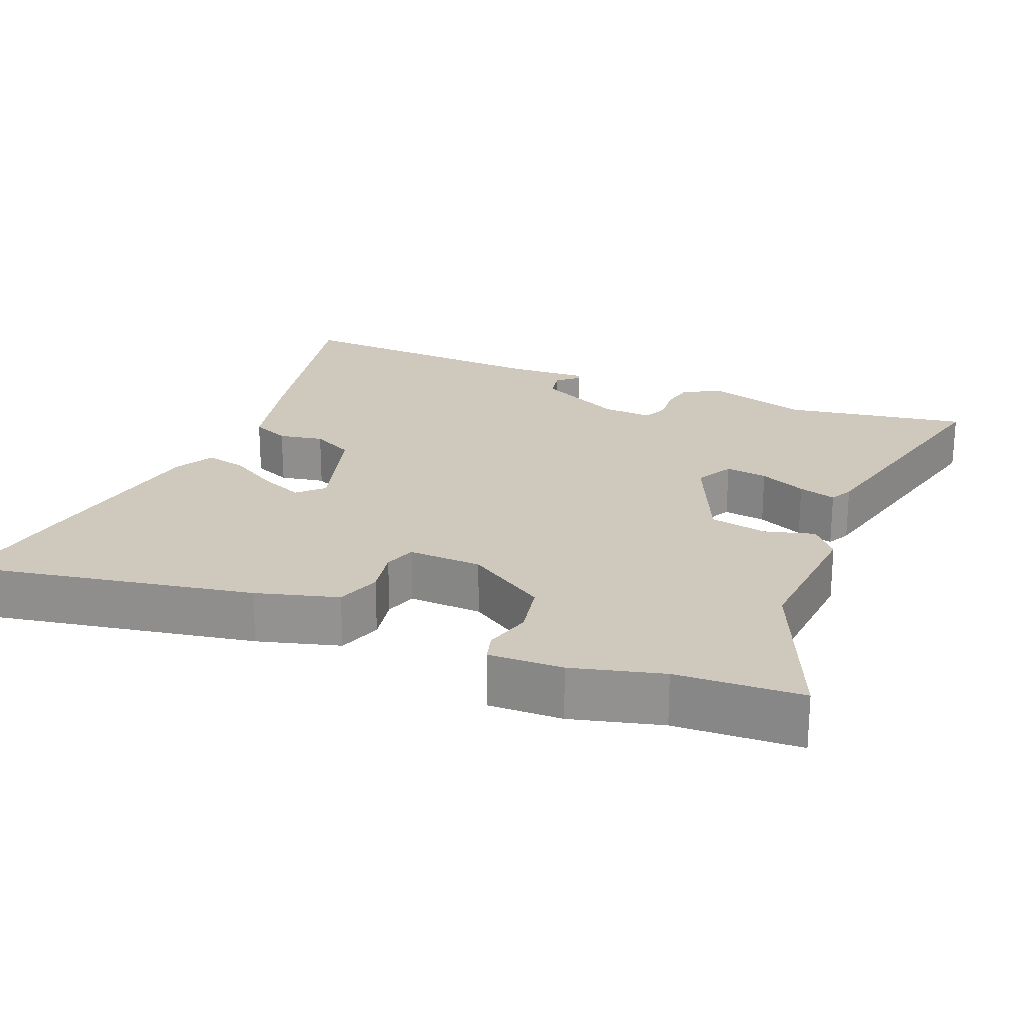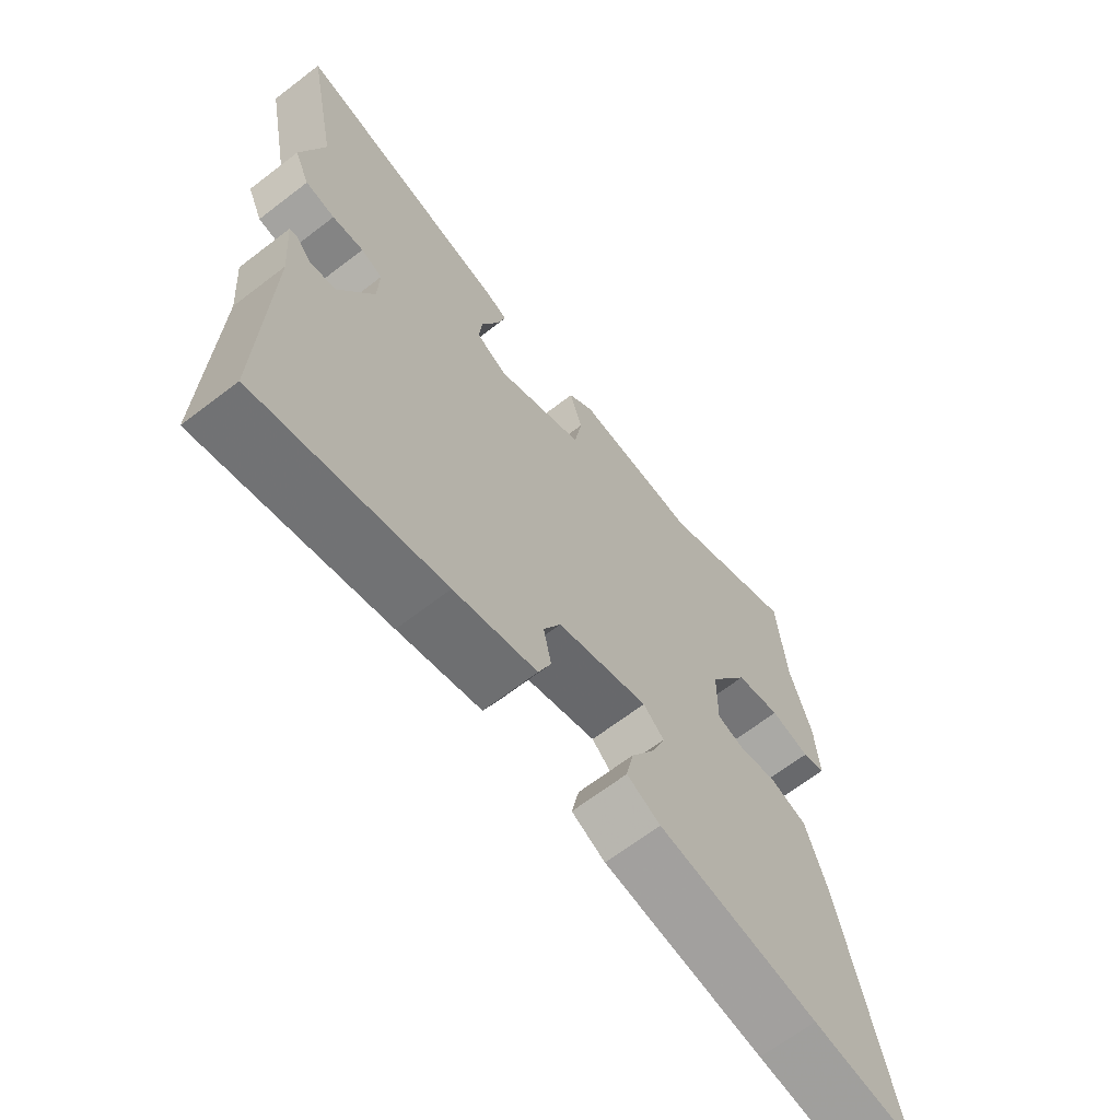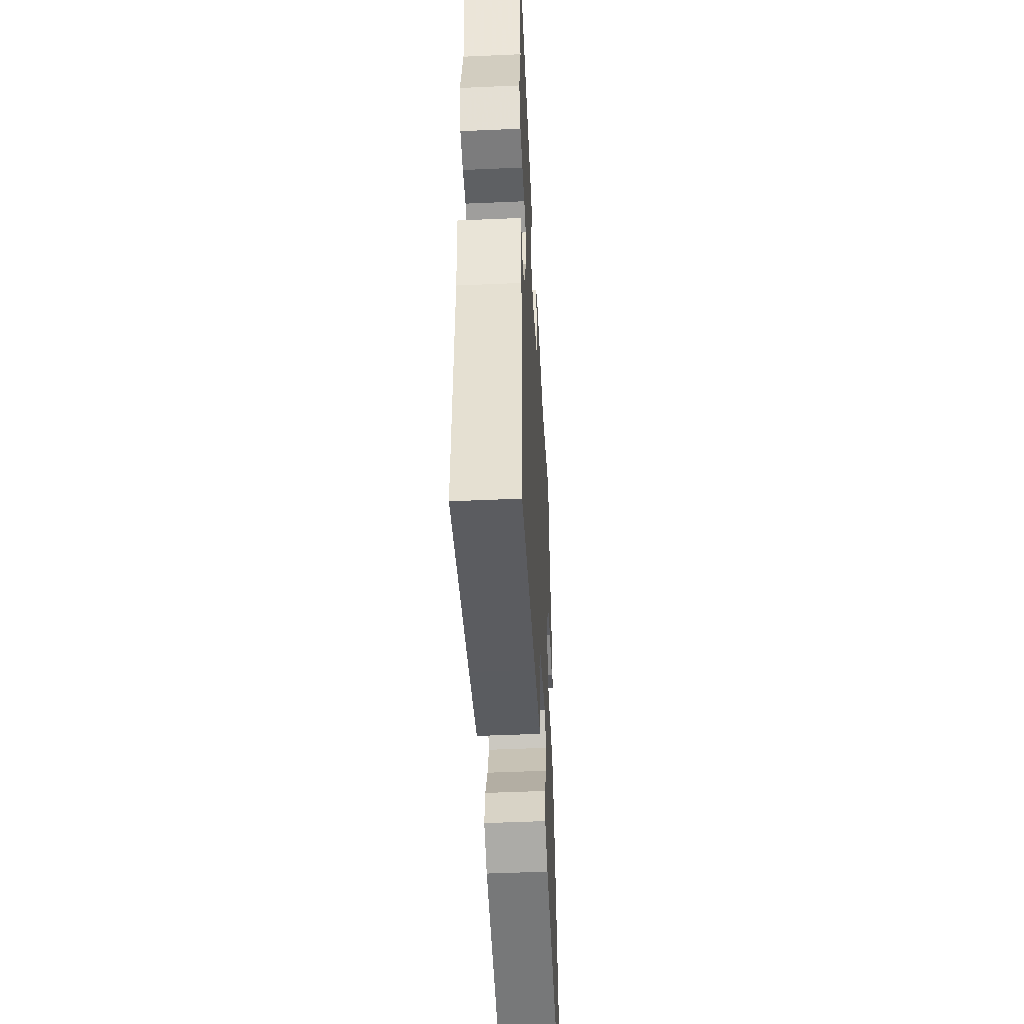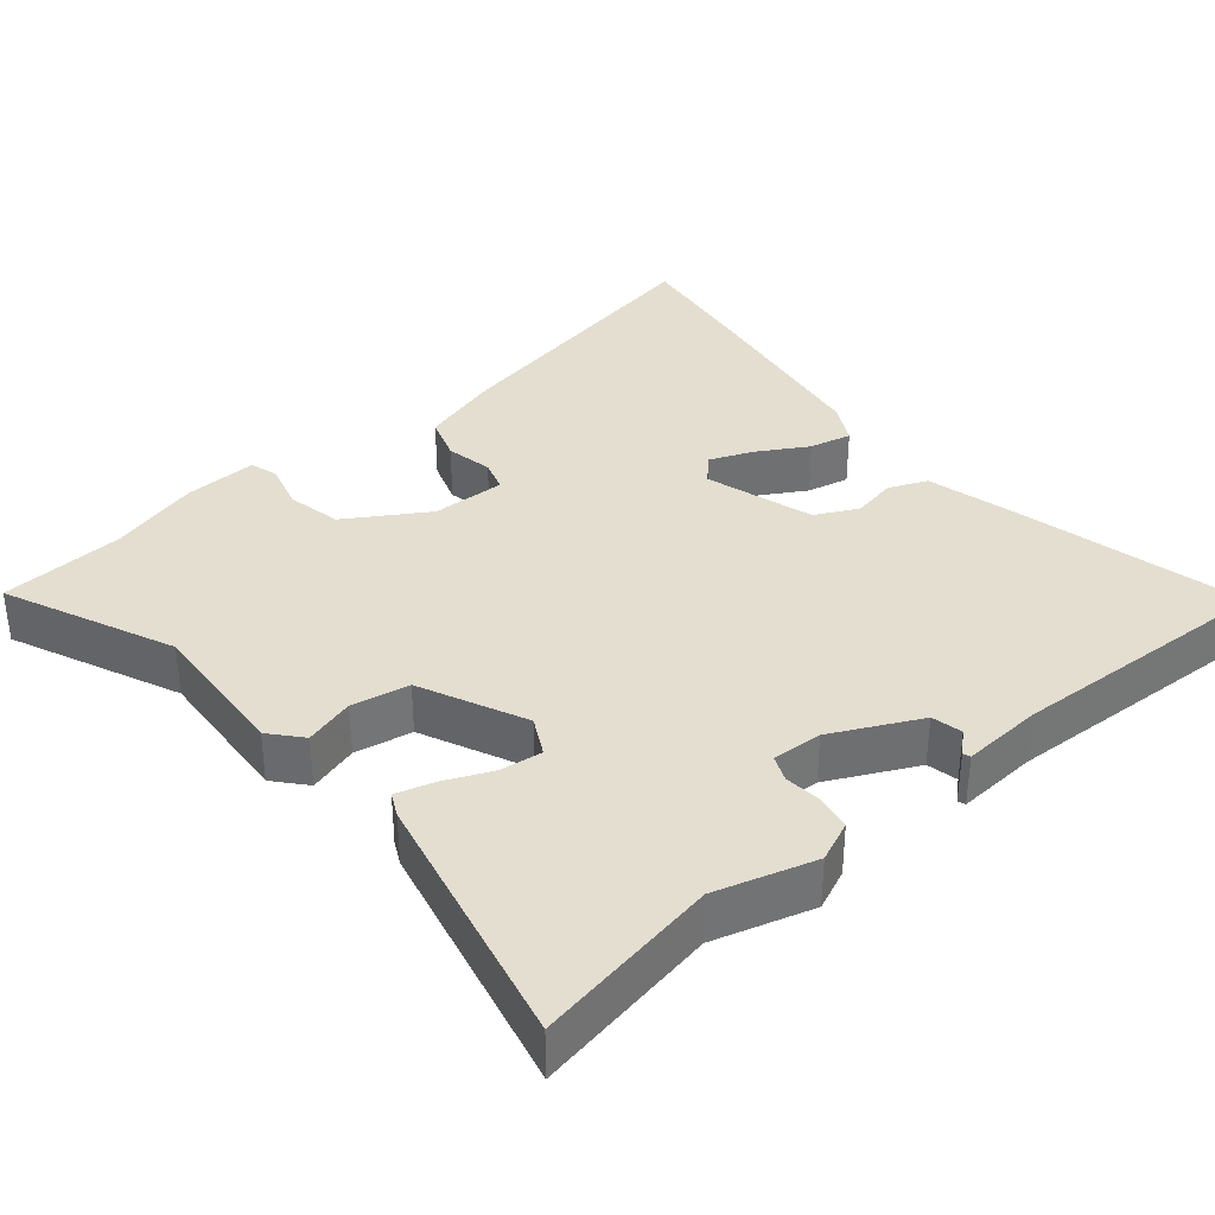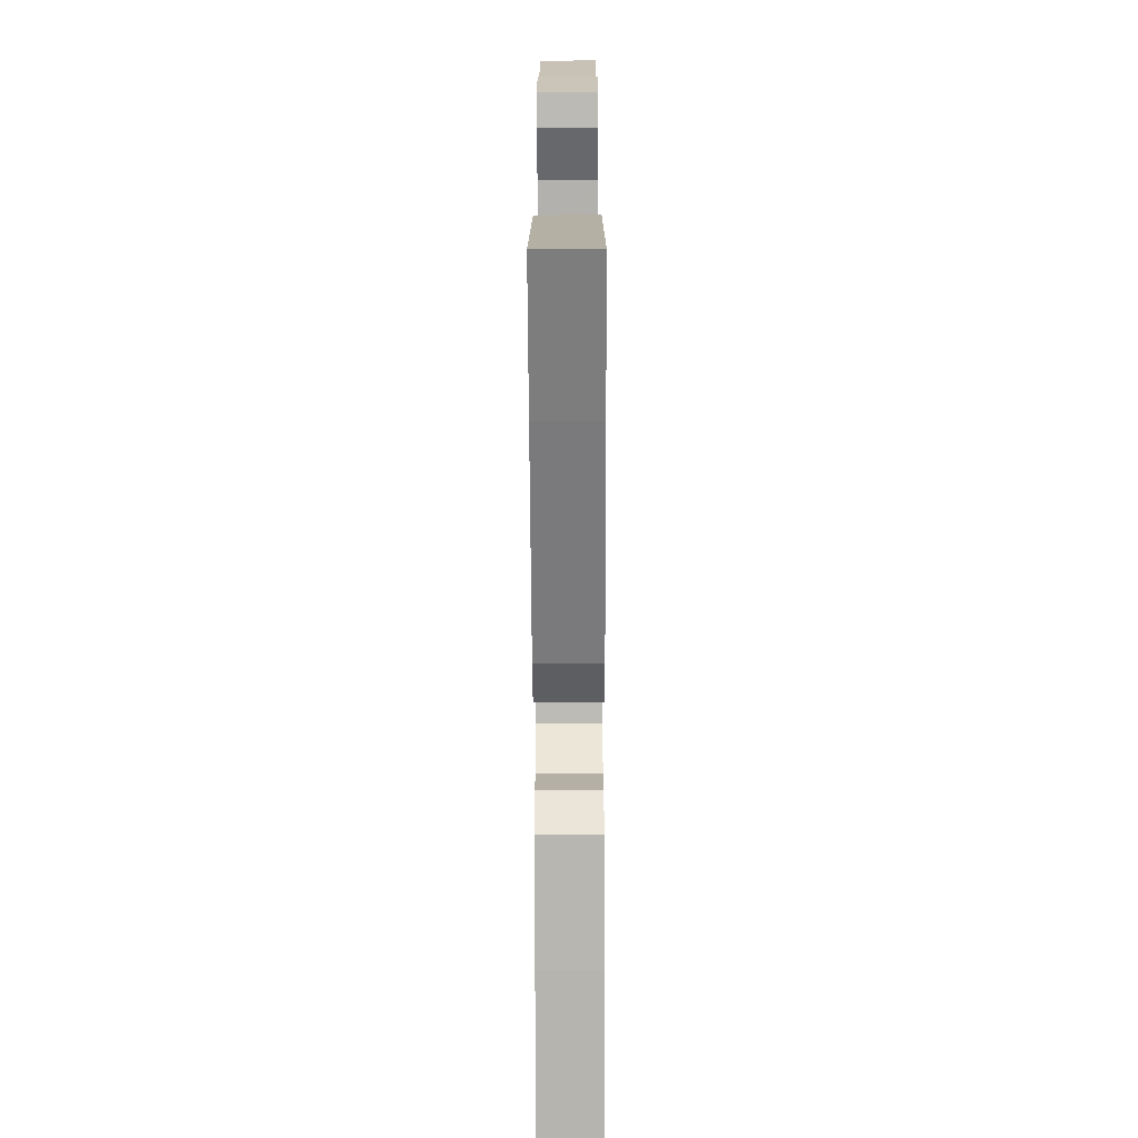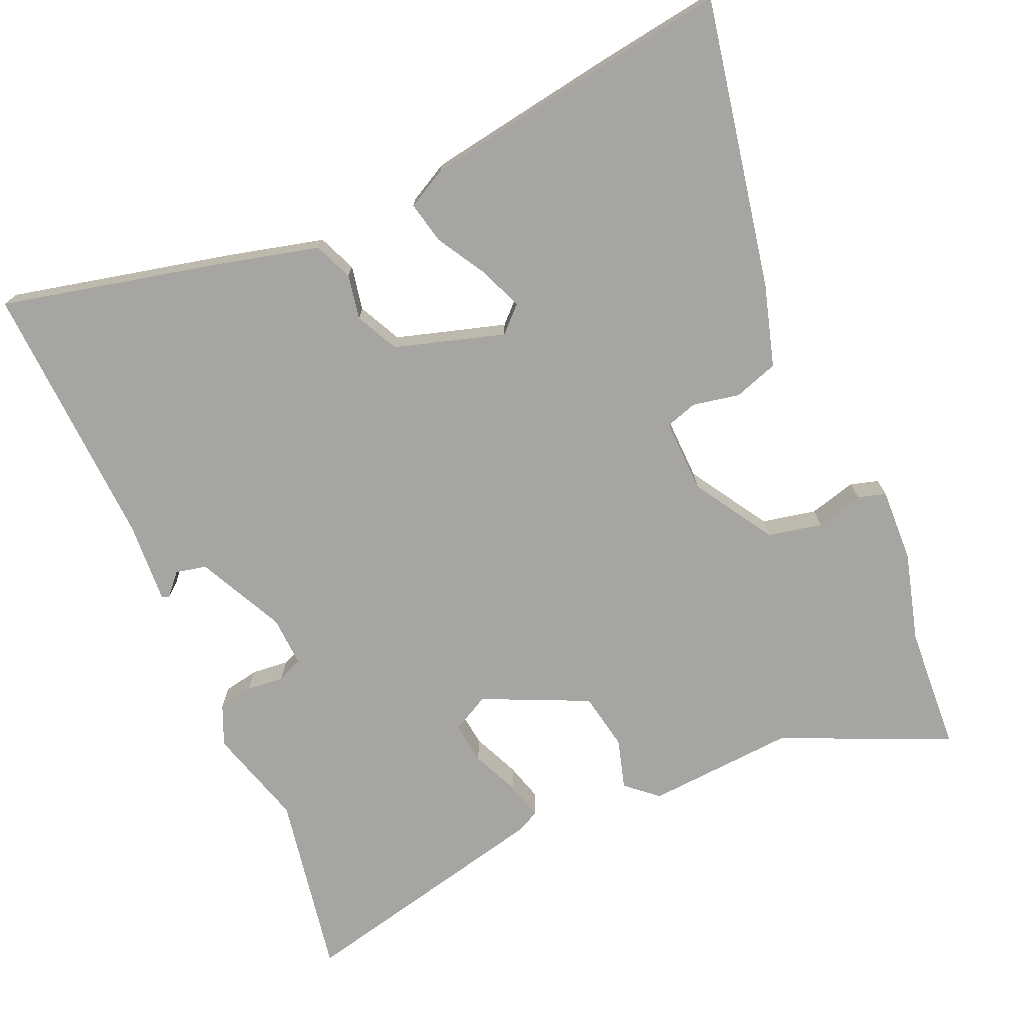
<metadata>
{"format":"obj","ext":"obj","renderer":"f3d","projection":"perspective","resolution":1024,"background":"white","views":[{"elev":22.5,"azim":-66.0,"up":"+Y"},{"elev":-66.4,"azim":127.6,"up":"+Z"},{"elev":-49.4,"azim":92.8,"up":"+Z"},{"elev":35.7,"azim":51.0,"up":"+Y"},{"elev":-66.2,"azim":-89.8,"up":"+Z"},{"elev":-73.7,"azim":-155.3,"up":"+Y"}]}
</metadata>
<code>
v 0.48 0.07 -0.541
v 0.178 0.07 -0.465
v 0.043 0.07 -0.428
v 0.022 0.07 -0.375
v 0.035 0.07 -0.314
v 0.007 0.07 -0.255
v -0.142 0.07 -0.207
v -0.176 0.07 -0.239
v -0.153 0.07 -0.299
v -0.115 0.07 -0.367
v -0.103 0.07 -0.425
v -0.158 0.07 -0.453
v -0.421 0.07 -0.49
v -0.59 0.07 -0.511
v -0.505 0.07 -0.117
v -0.47 0.07 -0.006
v -0.409 0.07 0.013
v -0.345 0.07 -0.001
v -0.301 0.07 0.012
v -0.302 0.07 0.113
v -0.368 0.07 0.224
v -0.442 0.07 0.241
v -0.507 0.07 0.225
v -0.545 0.07 0.237
v -0.539 0.07 0.338
v -0.503 0.07 0.46
v -0.489 0.07 0.631
v -0.261 0.07 0.525
v -0.058 0.07 0.535
v -0.016 0.07 0.497
v -0.037 0.07 0.429
v -0.024 0.07 0.35
v 0.119 0.07 0.281
v 0.171 0.07 0.307
v 0.165 0.07 0.365
v 0.138 0.07 0.43
v 0.124 0.07 0.482
v 0.156 0.07 0.497
v 0.514 0.07 0.571
v 0.464 0.07 0.32
v 0.501 0.07 0.184
v 0.476 0.07 0.129
v 0.428 0.07 0.121
v 0.377 0.07 0.127
v 0.342 0.07 0.113
v 0.344 0.07 0.044
v 0.4 0.07 -0.076
v 0.442 0.07 -0.086
v 0.469 0.07 -0.057
v 0.479 0.07 -0.061
v 0.47 0.07 -0.172
v 0.48 0 -0.541
v 0.178 0 -0.465
v 0.043 0 -0.428
v 0.022 0 -0.375
v 0.035 0 -0.314
v 0.007 0 -0.255
v -0.142 0 -0.207
v -0.176 0 -0.239
v -0.153 0 -0.299
v -0.115 0 -0.367
v -0.103 0 -0.425
v -0.158 0 -0.453
v -0.421 0 -0.49
v -0.59 0 -0.511
v -0.505 0 -0.117
v -0.47 0 -0.006
v -0.409 0 0.013
v -0.345 0 -0.001
v -0.301 0 0.012
v -0.302 0 0.113
v -0.368 0 0.224
v -0.442 0 0.241
v -0.507 0 0.225
v -0.545 0 0.237
v -0.539 0 0.338
v -0.503 0 0.46
v -0.489 0 0.631
v -0.261 0 0.525
v -0.058 0 0.535
v -0.016 0 0.497
v -0.037 0 0.429
v -0.024 0 0.35
v 0.119 0 0.281
v 0.171 0 0.307
v 0.165 0 0.365
v 0.138 0 0.43
v 0.124 0 0.482
v 0.156 0 0.497
v 0.514 0 0.571
v 0.464 0 0.32
v 0.501 0 0.184
v 0.476 0 0.129
v 0.428 0 0.121
v 0.377 0 0.127
v 0.342 0 0.113
v 0.344 0 0.044
v 0.4 0 -0.076
v 0.442 0 -0.086
v 0.469 0 -0.057
v 0.479 0 -0.061
v 0.47 0 -0.172
f 48 49 50 51
f 3 4 5
f 2 3 5
f 1 2 5
f 51 1 5
f 48 51 5
f 47 48 5
f 46 47 5 6
f 45 46 6 7
f 42 43 44
f 41 42 44
f 40 41 44
f 40 44 45
f 39 40 45
f 38 39 45
f 37 38 45
f 36 37 45
f 35 36 45
f 34 35 45
f 33 34 45 7
f 28 29 30 31
f 28 31 32
f 26 27 28 32
f 25 26 32
f 24 25 32
f 23 24 32
f 22 23 32
f 21 22 32 33
f 16 17 18
f 15 16 18
f 14 15 18
f 13 14 18
f 12 13 18
f 11 12 18
f 10 11 18
f 9 10 18
f 8 9 18 19
f 7 8 19 20
f 20 21 33
f 7 20 33
f 102 101 100 99
f 56 55 54
f 56 54 53
f 56 53 52
f 56 52 102
f 56 102 99
f 56 99 98
f 57 56 98 97
f 58 57 97 96
f 95 94 93
f 95 93 92
f 95 92 91
f 96 95 91
f 96 91 90
f 96 90 89
f 96 89 88
f 96 88 87
f 96 87 86
f 96 86 85
f 58 96 85 84
f 82 81 80 79
f 83 82 79
f 83 79 78 77
f 83 77 76
f 83 76 75
f 83 75 74
f 83 74 73
f 84 83 73 72
f 69 68 67
f 69 67 66
f 69 66 65
f 69 65 64
f 69 64 63
f 69 63 62
f 69 62 61
f 69 61 60
f 70 69 60 59
f 71 70 59 58
f 84 72 71
f 84 71 58
f 1 52 53 2
f 2 53 54 3
f 3 54 55 4
f 4 55 56 5
f 5 56 57 6
f 6 57 58 7
f 7 58 59 8
f 8 59 60 9
f 9 60 61 10
f 10 61 62 11
f 11 62 63 12
f 12 63 64 13
f 13 64 65 14
f 14 65 66 15
f 15 66 67 16
f 16 67 68 17
f 17 68 69 18
f 18 69 70 19
f 19 70 71 20
f 20 71 72 21
f 21 72 73 22
f 22 73 74 23
f 23 74 75 24
f 24 75 76 25
f 25 76 77 26
f 26 77 78 27
f 27 78 79 28
f 28 79 80 29
f 29 80 81 30
f 30 81 82 31
f 31 82 83 32
f 32 83 84 33
f 33 84 85 34
f 34 85 86 35
f 35 86 87 36
f 36 87 88 37
f 37 88 89 38
f 38 89 90 39
f 39 90 91 40
f 40 91 92 41
f 41 92 93 42
f 42 93 94 43
f 43 94 95 44
f 44 95 96 45
f 45 96 97 46
f 46 97 98 47
f 47 98 99 48
f 48 99 100 49
f 49 100 101 50
f 50 101 102 51
f 51 102 52 1

</code>
